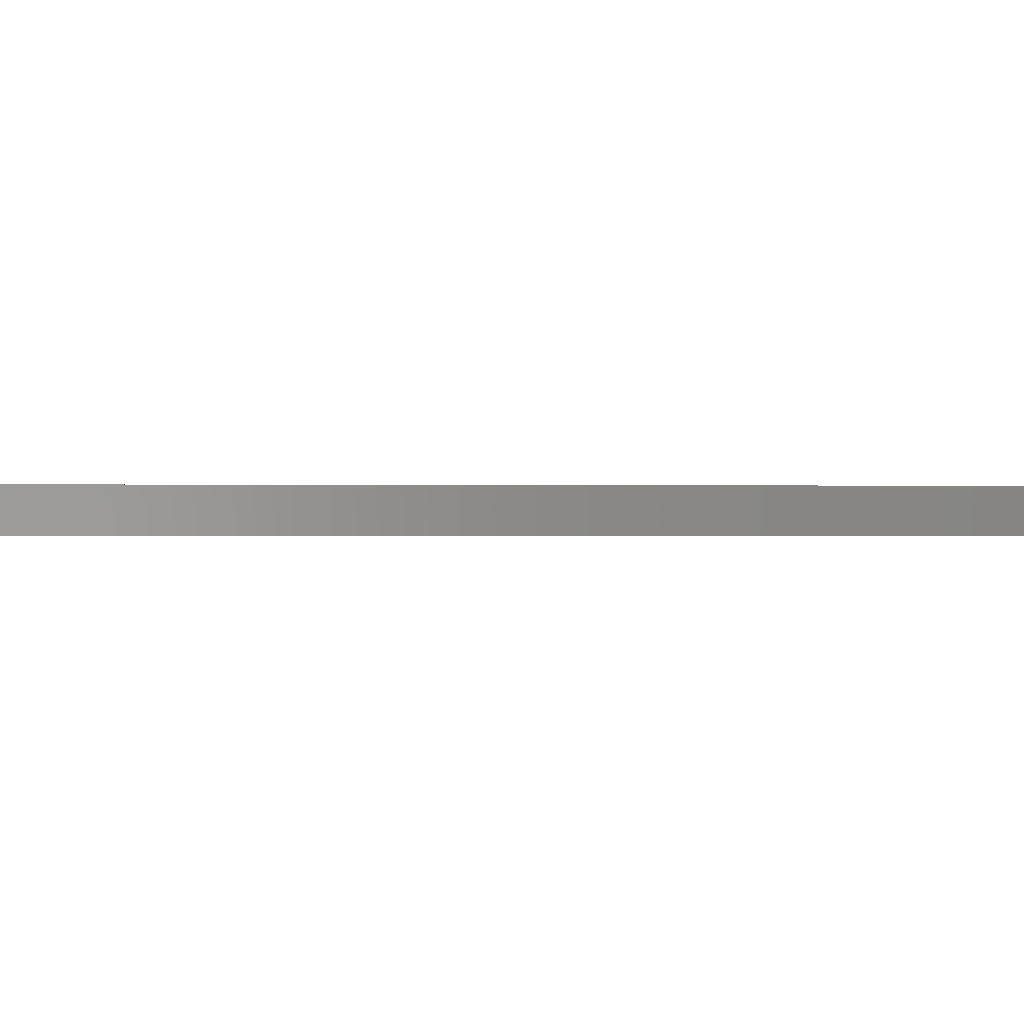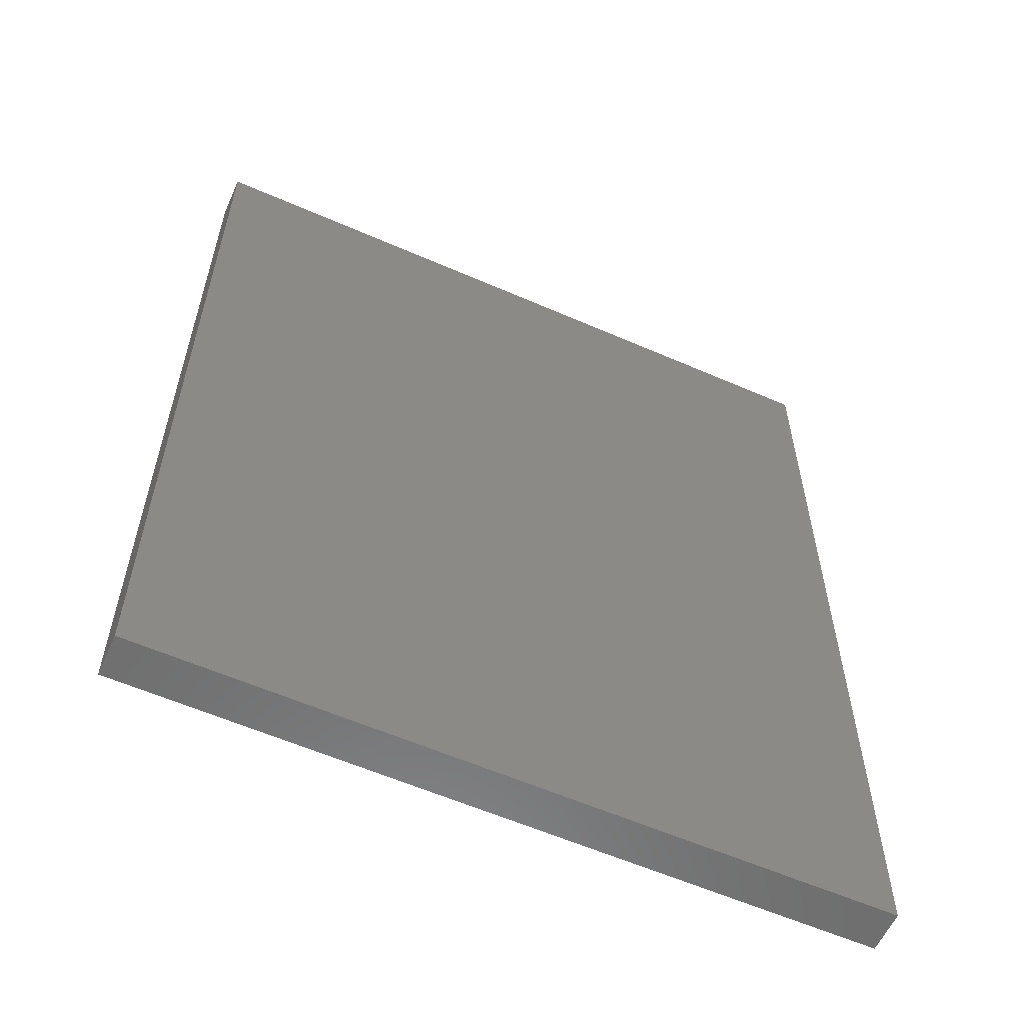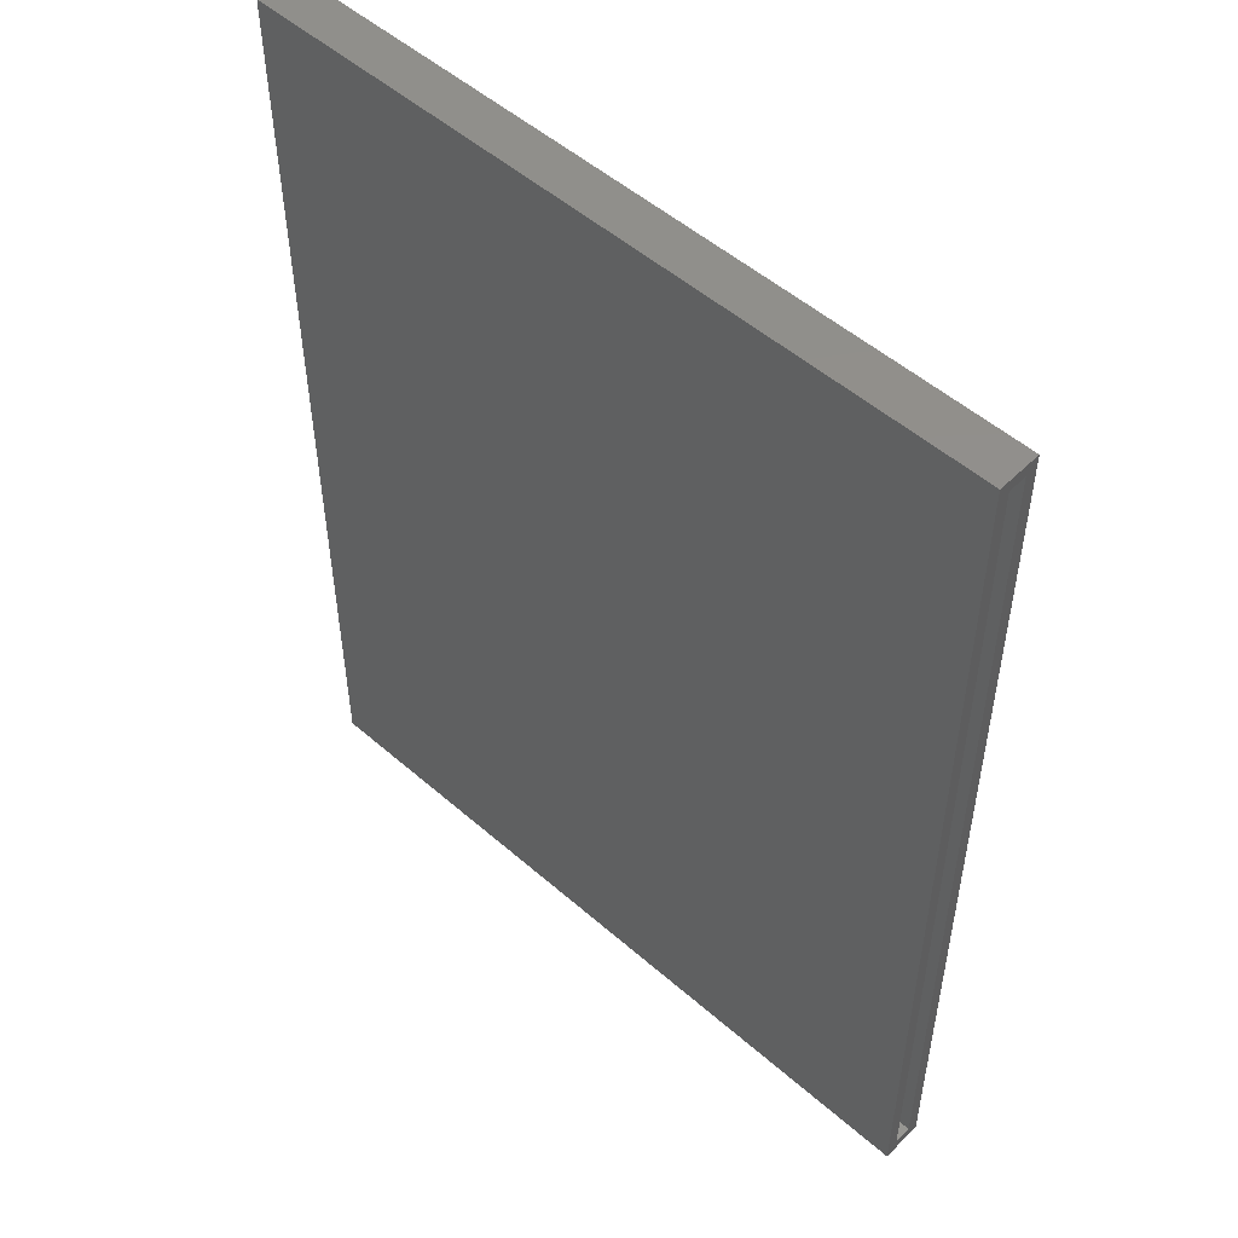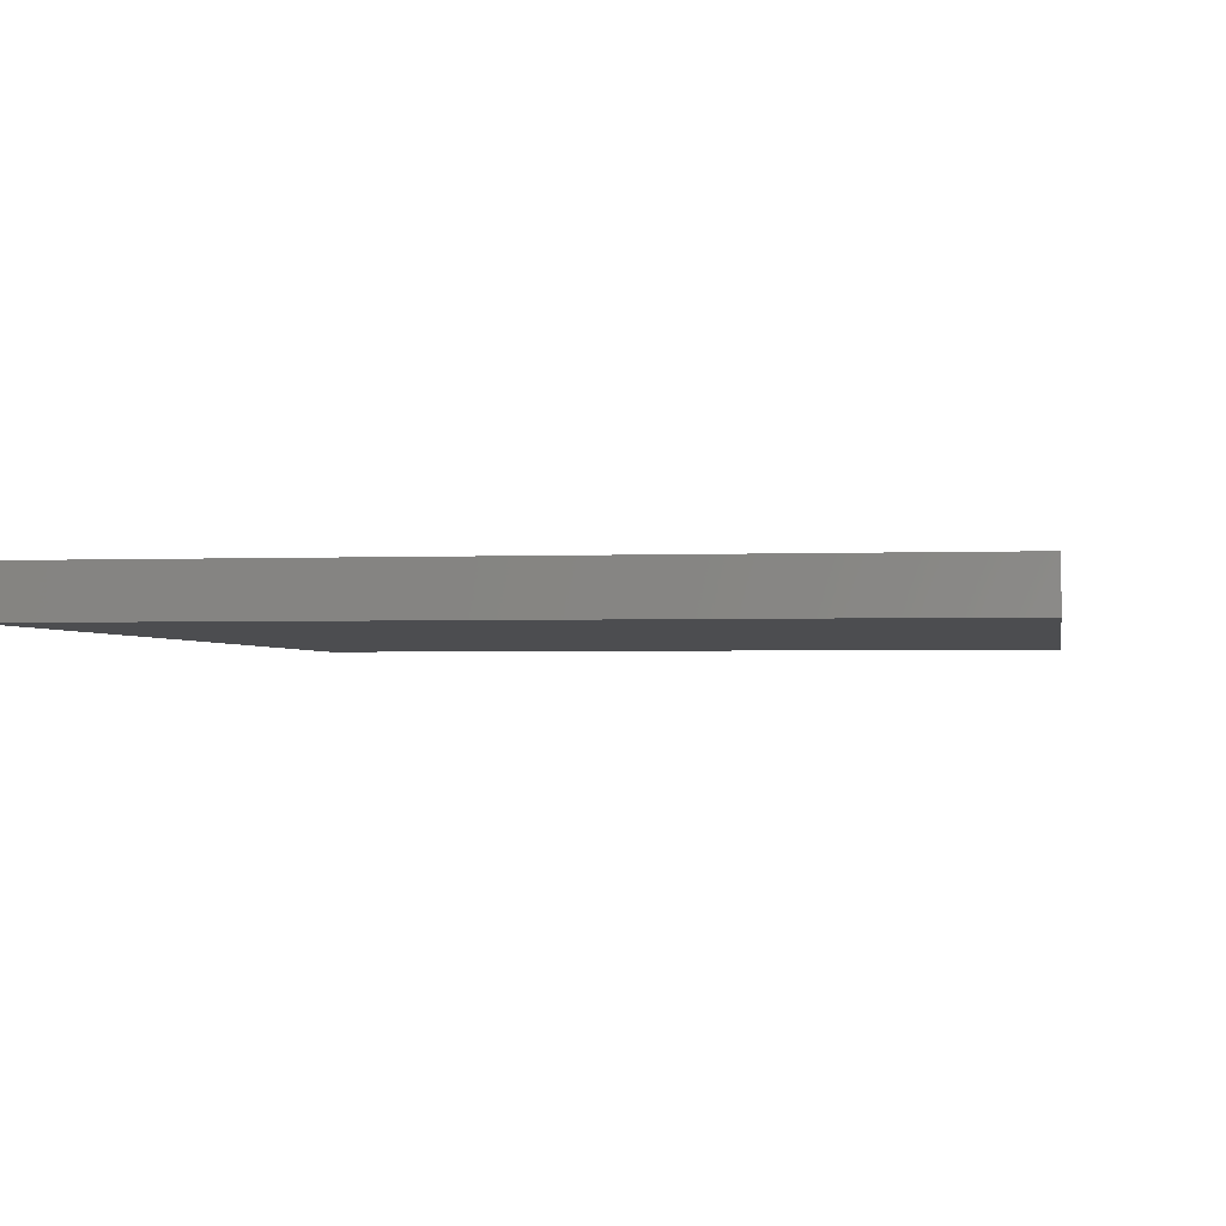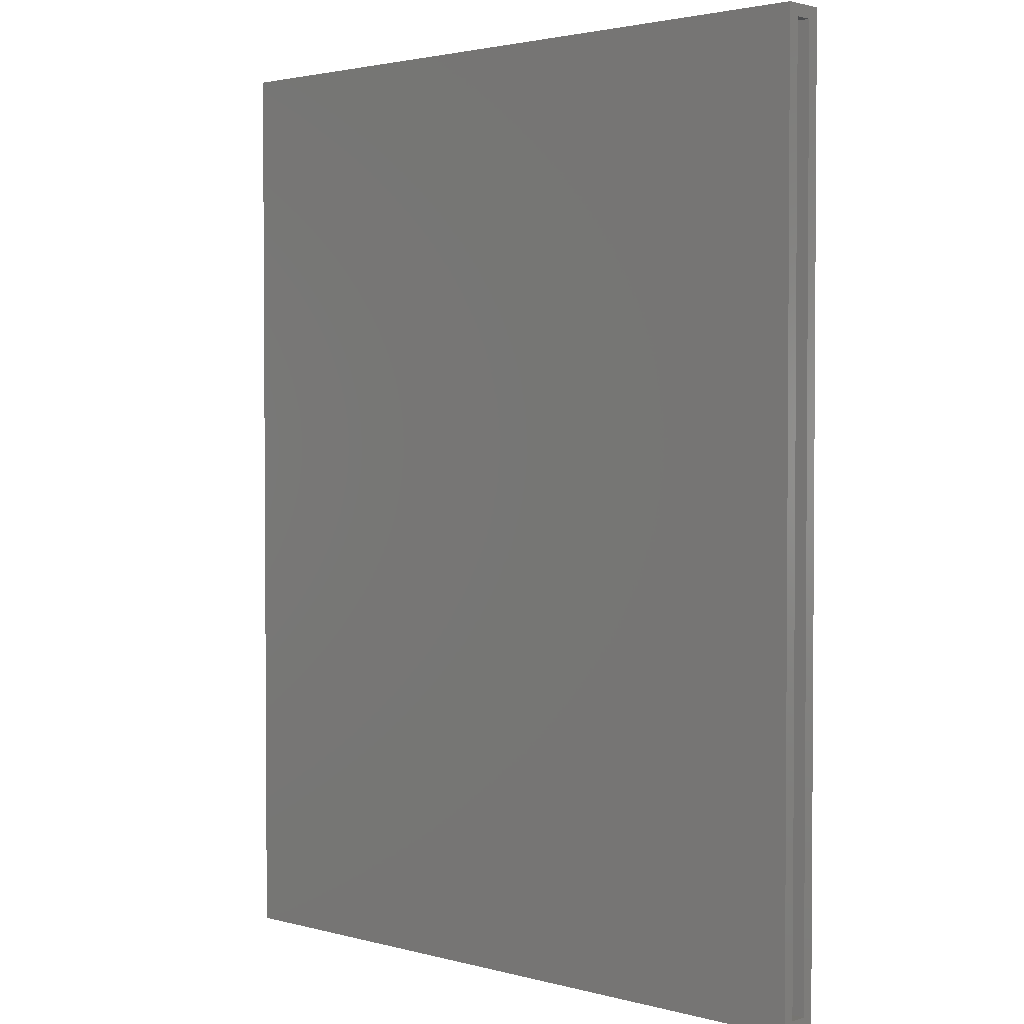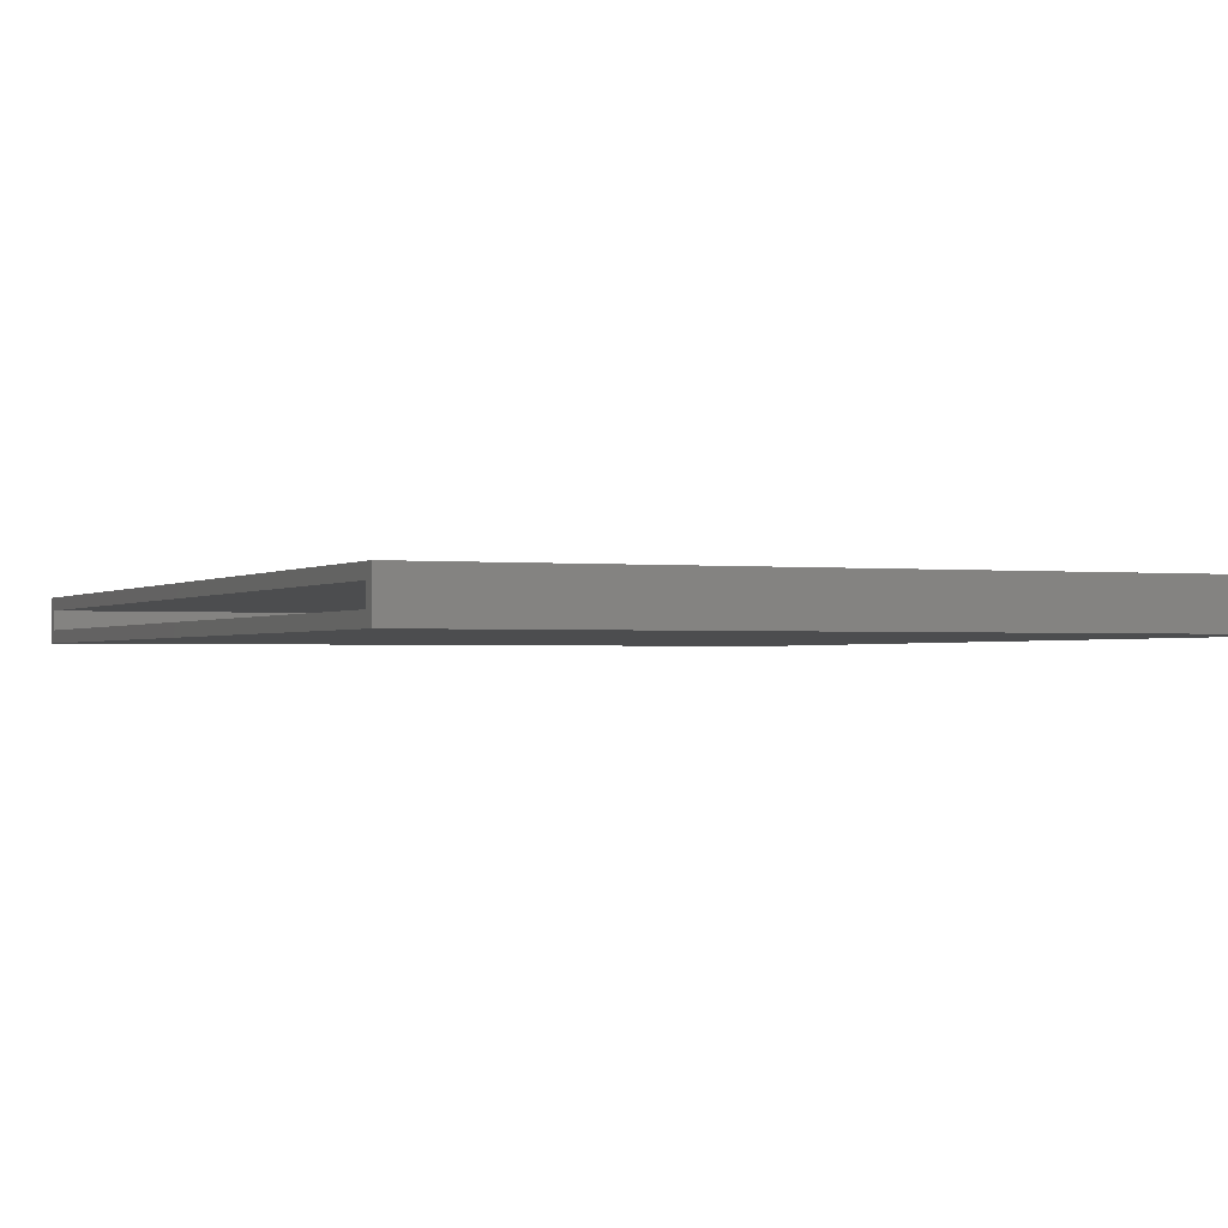
<metadata>
{"format":"stl","ext":"stl","renderer":"f3d","projection":"perspective","resolution":1024,"background":"white","views":[{"elev":-0.2,"azim":84.5,"up":"+Z"},{"elev":-59.0,"azim":155.8,"up":"+Y"},{"elev":51.9,"azim":-136.7,"up":"+Y"},{"elev":-2.0,"azim":-171.0,"up":"+Z"},{"elev":2.4,"azim":-137.2,"up":"+Y"},{"elev":-1.2,"azim":-23.0,"up":"+Z"}]}
</metadata>
<code>
# stl→obj: 16 verts, 28 faces
v -0.1797 0.6484 0.04688
v -0.1797 0.6328 0.007812
v -0.1797 0.6328 0.03125
v -0.1797 -0.5859 0.04688
v -0.1797 -0.5703 0.03125
v -0.1797 -0.5703 0.007812
v -0.1797 -0.5859 -0.007812
v -0.1797 0.6484 -0.007812
v 0.749 -0.5703 0.03125
v 0.749 -0.5703 0.007812
v 0.749 0.6328 0.03125
v 0.749 0.6328 0.007812
v 0.7646 -0.5859 0.04688
v 0.7646 -0.5859 -0.007812
v 0.7646 0.6484 0.04688
v 0.7646 0.6484 -0.007812
f 1 2 3
f 4 1 3
f 4 3 5
f 4 5 6
f 4 6 7
f 7 6 8
f 8 6 2
f 8 2 1
f 5 9 6
f 6 9 10
f 11 3 12
f 12 3 2
f 6 10 2
f 2 10 12
f 5 3 9
f 9 3 11
f 4 7 13
f 13 7 14
f 13 14 15
f 15 14 16
f 15 16 1
f 1 16 8
f 7 8 14
f 14 8 16
f 4 13 1
f 1 13 15
f 9 11 10
f 10 11 12

</code>
